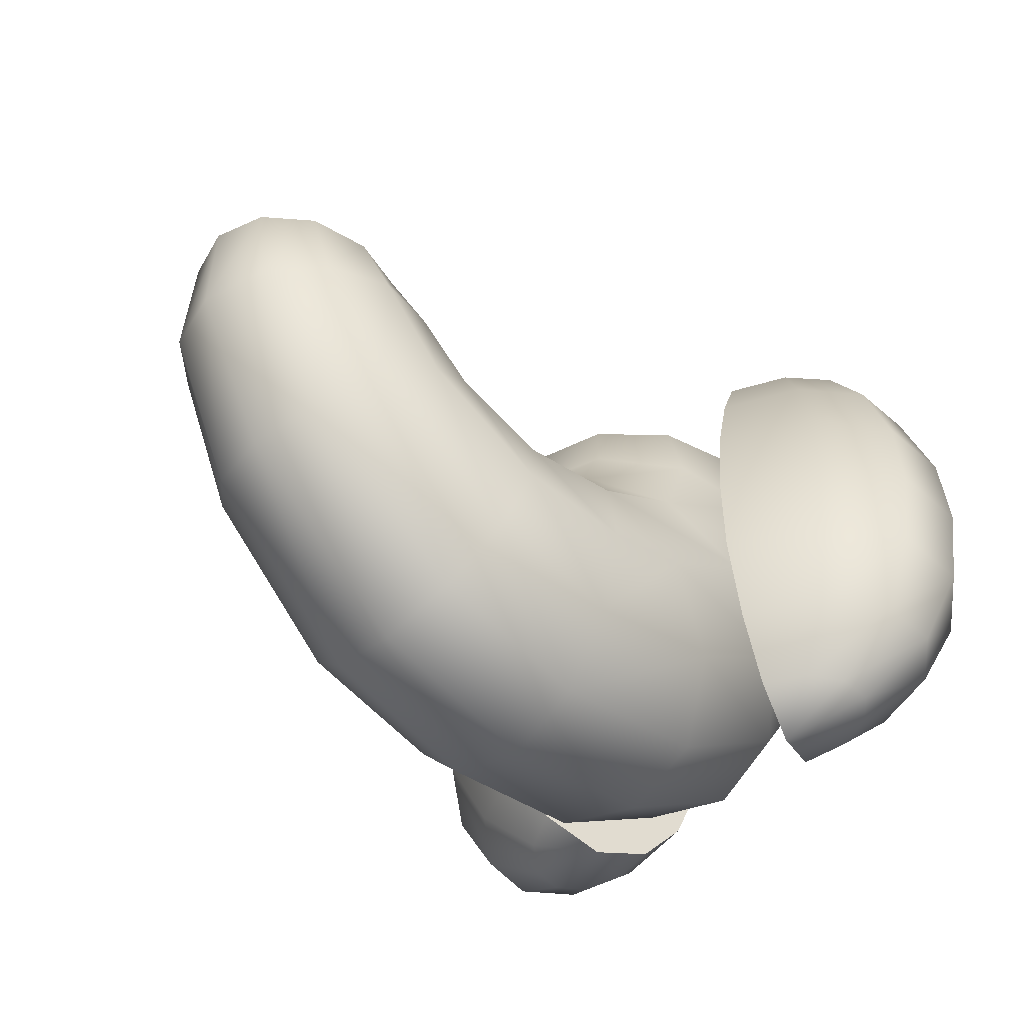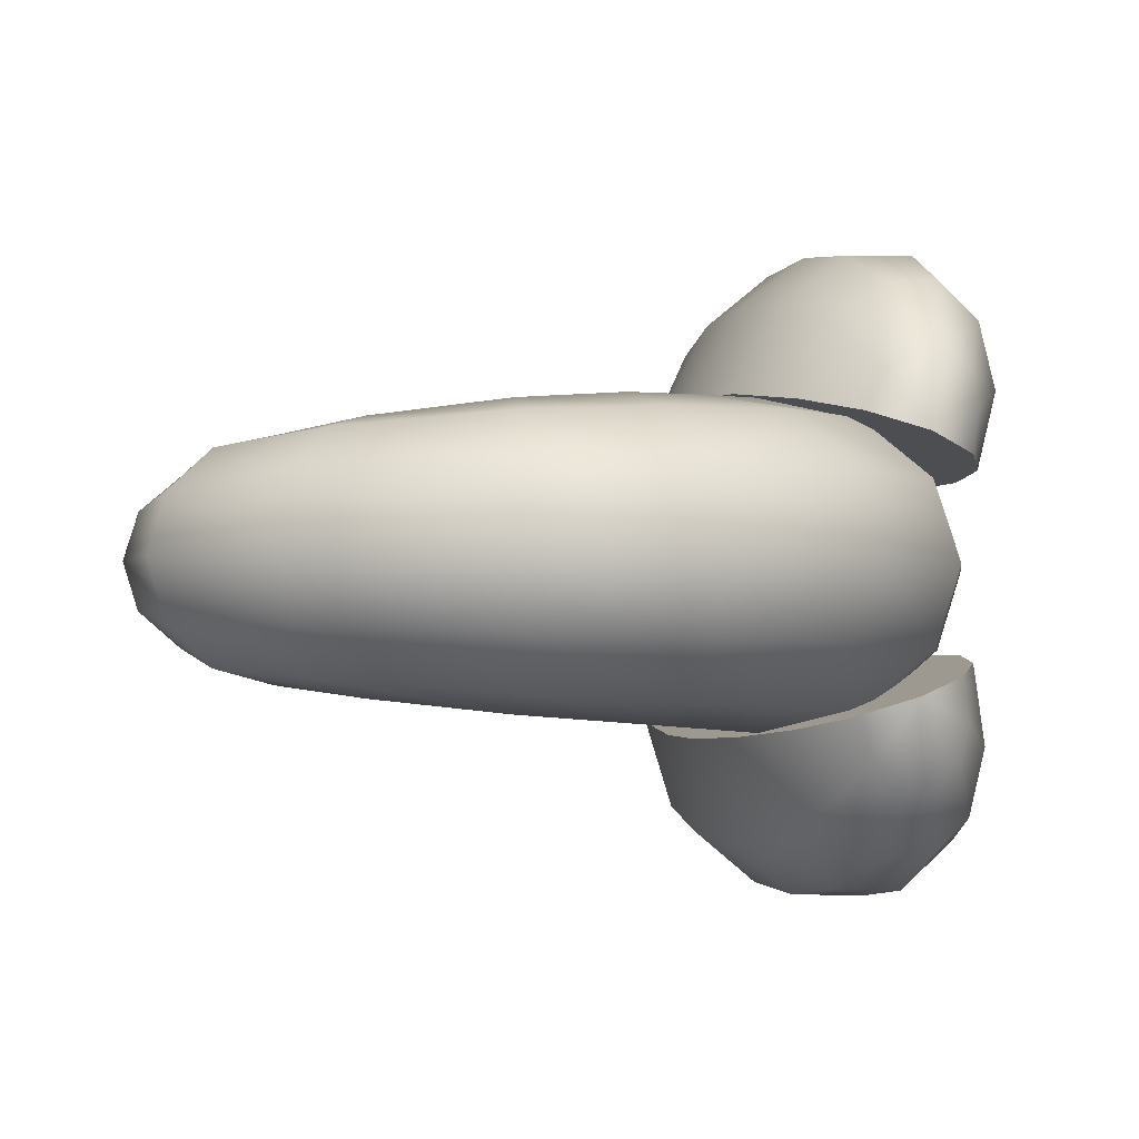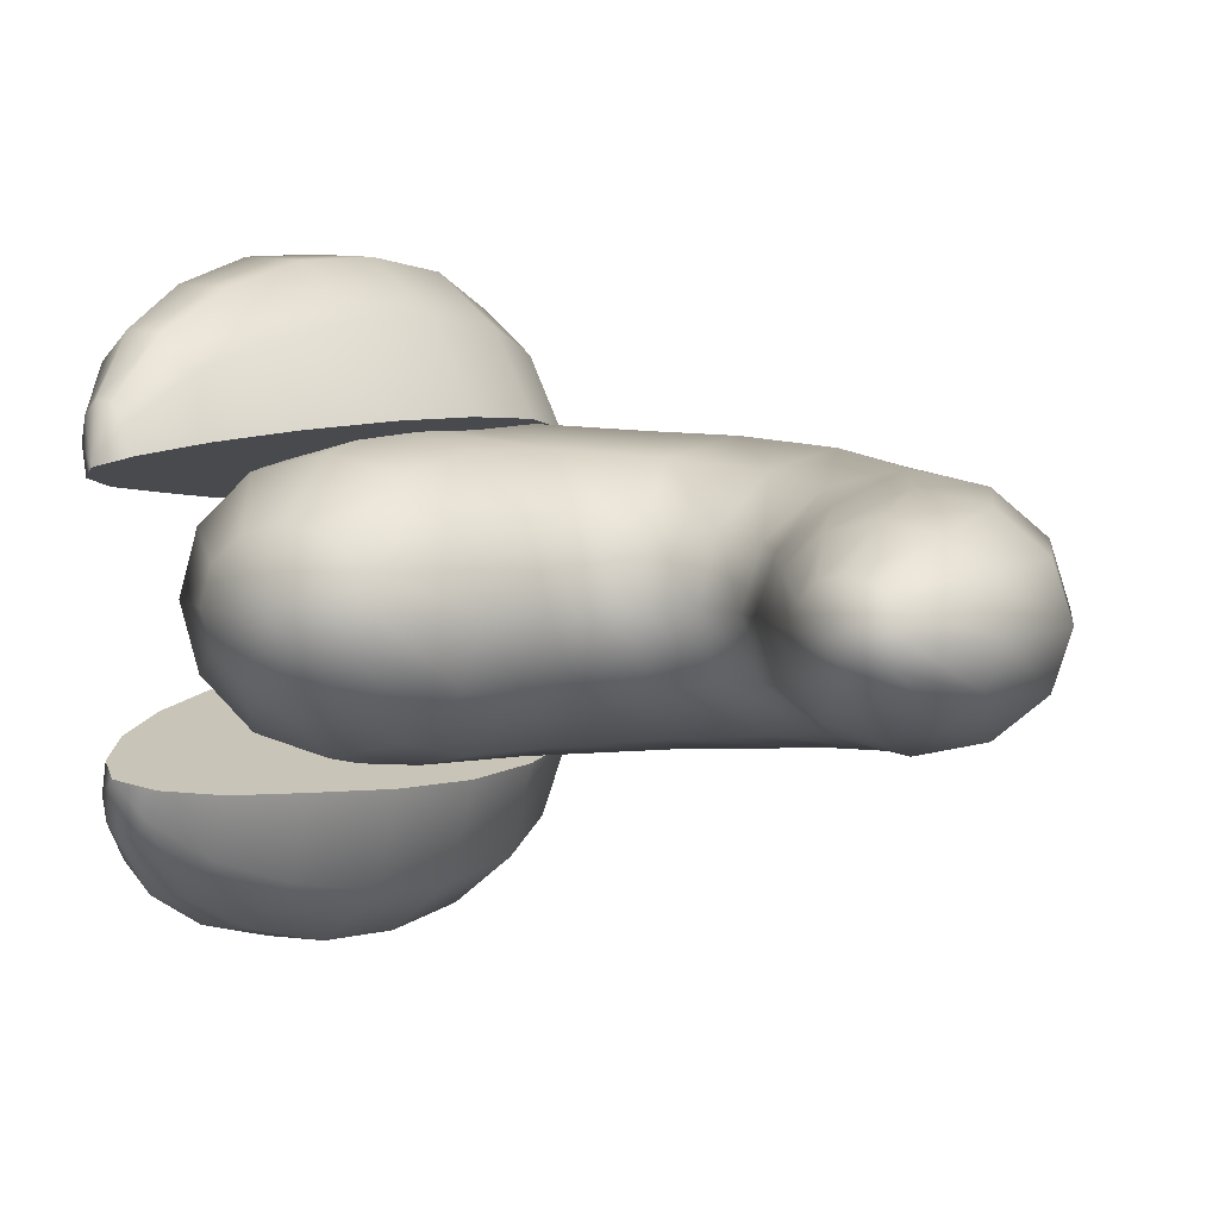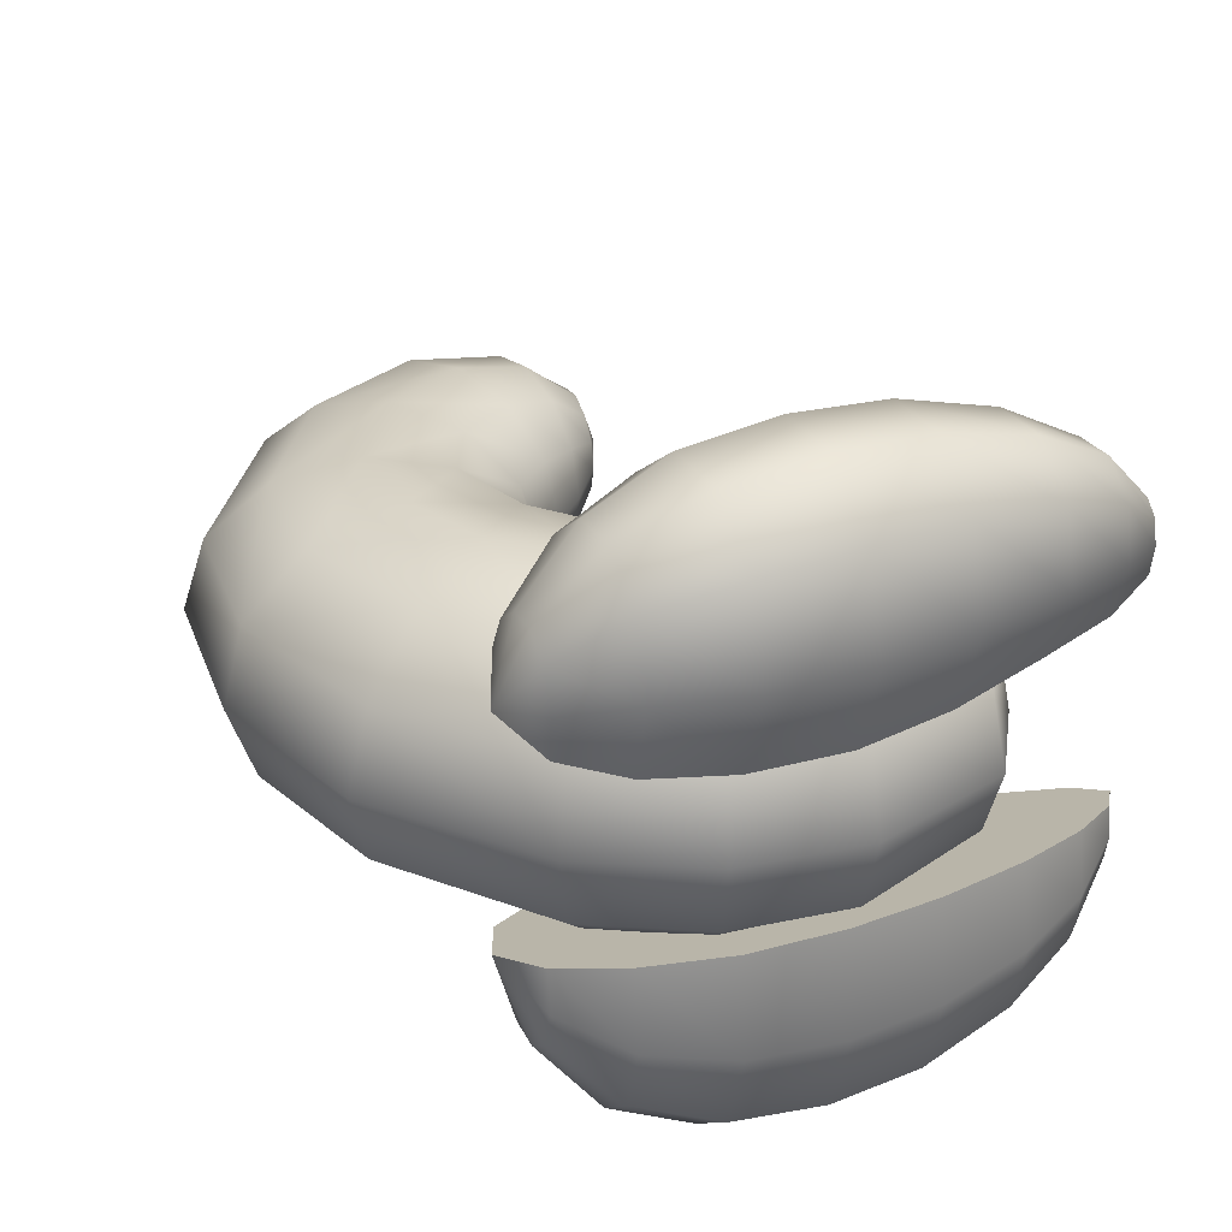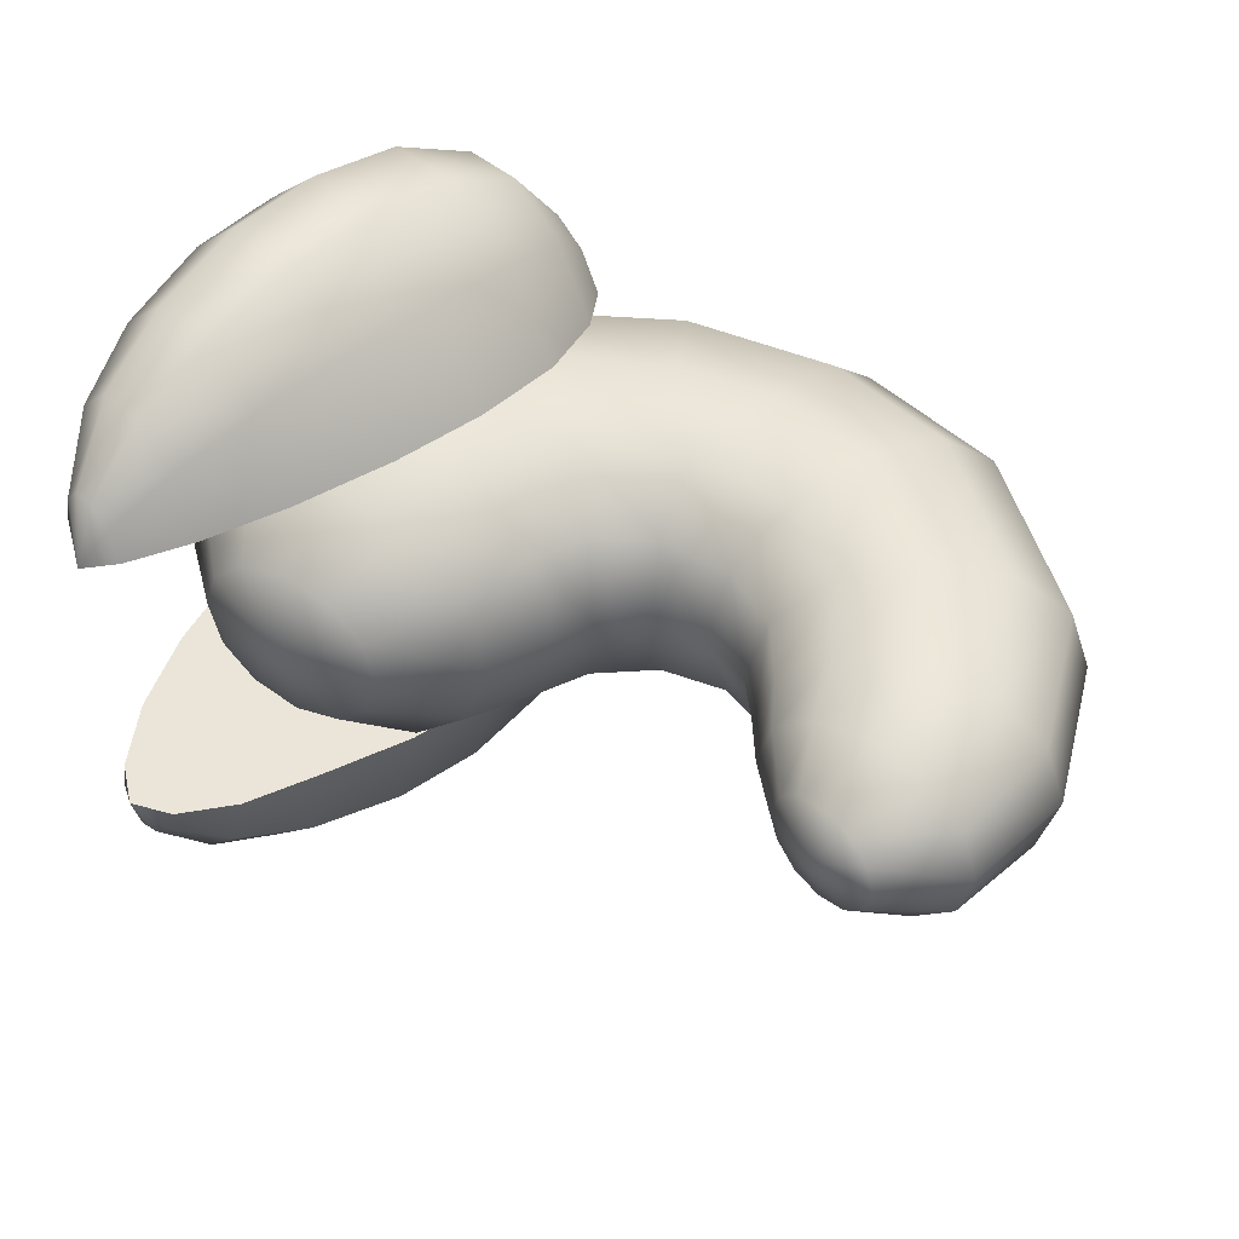
<metadata>
{"format":"obj","ext":"obj","renderer":"f3d","projection":"perspective","resolution":1024,"background":"white","views":[{"elev":-52.5,"azim":133.4,"up":"+Z"},{"elev":-2.4,"azim":159.3,"up":"+Y"},{"elev":5.2,"azim":36.8,"up":"+Y"},{"elev":31.4,"azim":-114.8,"up":"+Y"},{"elev":42.1,"azim":42.3,"up":"+Y"}]}
</metadata>
<code>
g default
v 0.6314 0.06492 0.2956
v 0.6864 0.1116 0.303
v 0.7615 0.1287 0.313
v 0.8367 0.1116 0.3231
v 0.8917 0.06492 0.3304
v 0.9118 0.001111 0.3331
v 0.8917 -0.0627 0.3304
v 0.8367 -0.1094 0.3231
v 0.7615 -0.1265 0.313
v 0.6864 -0.1094 0.303
v 0.6314 -0.0627 0.2956
v 0.6113 0.001111 0.2929
v 0.5255 0.1182 0.1962
v 0.6272 0.204 0.1896
v 0.766 0.2354 0.1806
v 0.9049 0.204 0.1715
v 1.007 0.1182 0.1649
v 1.044 0.001112 0.1625
v 1.007 -0.116 0.1649
v 0.9049 -0.2018 0.1715
v 0.766 -0.2331 0.1806
v 0.6272 -0.2018 0.1896
v 0.5255 -0.116 0.1962
v 0.4883 0.001112 0.1987
v 0.4437 0.1466 0.09176
v 0.5618 0.2531 0.04659
v 0.7233 0.2921 -0.01511
v 0.8847 0.2531 -0.07682
v 1.003 0.1466 -0.122
v 1.046 0.001113 -0.1385
v 1.003 -0.1444 -0.122
v 0.8847 -0.2509 -0.07682
v 0.7233 -0.2898 -0.01512
v 0.5618 -0.2509 0.04659
v 0.4437 -0.1444 0.09176
v 0.4004 0.001112 0.1083
v 0.3381 0.1613 -0.01662
v 0.4367 0.2786 -0.1151
v 0.5712 0.3215 -0.2496
v 0.7058 0.2786 -0.3842
v 0.8043 0.1613 -0.4826
v 0.8404 0.001114 -0.5187
v 0.8043 -0.1591 -0.4826
v 0.7058 -0.2763 -0.3842
v 0.5712 -0.3193 -0.2496
v 0.4367 -0.2763 -0.1151
v 0.3381 -0.1591 -0.01662
v 0.3021 0.001112 0.01942
v 0.1788 0.179 -0.06892
v 0.2203 0.3092 -0.2179
v 0.277 0.3568 -0.4215
v 0.3336 0.3092 -0.625
v 0.3751 0.179 -0.774
v 0.3902 0.001115 -0.8285
v 0.3751 -0.1767 -0.774
v 0.3336 -0.3069 -0.625
v 0.277 -0.3546 -0.4215
v 0.2203 -0.3069 -0.2179
v 0.1788 -0.1767 -0.06892
v 0.1637 0.001112 -0.01438
v 0.009821 0.1952 -0.03223
v -0.04465 -0.335 -0.1919
v 0.009824 -0.1929 -0.03223
v 0.02976 0.001112 0.02623
v -0.1075 0.205 0.07951
v -0.2523 0.3542 -0.02278
v -0.4501 0.4088 -0.1625
v -0.6479 0.3542 -0.3022
v -0.7926 0.205 -0.4045
v -0.8456 0.001114 -0.442
v -0.7926 -0.2027 -0.4045
v -0.6479 -0.352 -0.3022
v -0.4501 -0.4066 -0.1625
v -0.2523 -0.352 -0.02279
v -0.1075 -0.2027 0.0795
v -0.0545 0.001112 0.1169
v -0.1511 0.2059 0.2115
v -0.329 0.3559 0.2025
v -0.572 0.4108 0.1901
v -0.815 0.3559 0.1777
v -0.9929 0.2059 0.1687
v -1.058 0.001112 0.1654
v -0.9929 -0.2037 0.1687
v -0.815 -0.3537 0.1777
v -0.572 -0.4086 0.1901
v -0.329 -0.3537 0.2025
v -0.1511 -0.2037 0.2115
v -0.08601 0.001112 0.2148
v -0.189 0.1763 0.3924
v -0.3394 0.3046 0.4169
v -0.5448 0.3515 0.4505
v -0.7502 0.3046 0.484
v -0.9006 0.1763 0.5085
v -0.9557 0.001111 0.5175
v -0.9006 -0.1741 0.5085
v -0.7502 -0.3024 0.484
v -0.5448 -0.3493 0.4505
v -0.3394 -0.3024 0.4169
v -0.189 -0.1741 0.3924
v -0.134 0.001111 0.3834
v -0.3158 0.1008 0.5807
v -0.4013 0.1738 0.5946
v -0.5182 0.2005 0.6137
v -0.635 0.1738 0.6328
v -0.7206 0.1008 0.6467
v -0.7519 0.00111 0.6519
v -0.7206 -0.09857 0.6467
v -0.635 -0.1715 0.6328
v -0.5182 -0.1983 0.6137
v -0.4013 -0.1715 0.5946
v -0.3158 -0.09857 0.5807
v -0.2844 0.00111 0.5756
v 0.7543 0.001111 0.3564
v -0.5095 0.00111 0.6667
v -0.03272 0.3327 -0.1645
v 0.000685 0.3805 -0.4168
v -0.2143 0.39 -0.3417
v -0.002349 0.3268 -0.6523
v -0.3622 0.3423 -0.5378
v -0.02618 0.1891 -0.8178
v -0.4481 0.1986 -0.6895
v -0.04593 0.001115 -0.8752
v -0.4685 0.001115 -0.7484
v -0.04734 -0.1876 -0.8114
v -0.427 -0.1957 -0.6959
v -0.05334 -0.3279 -0.6361
v -0.3112 -0.3368 -0.554
v -0.1082 -0.3831 -0.3787
v -0.7896 -0.3528 -0.07336
v -0.9509 -0.2032 -0.129
v -1.01 0.001113 -0.1494
v -0.9509 0.2055 -0.129
v -0.7896 0.3551 -0.07336
v -0.5692 0.4098 0.002687
v -0.5466 -0.3635 -0.4678
v -0.8347 -0.269 -0.4665
v -0.4585 -0.3953 -0.3273
v -0.9429 -0.2364 -0.3239
v -0.4072 -0.4162 -0.1245
v -1.02 -0.2152 -0.1201
v -0.3928 -0.4259 0.115
v -1.035 -0.215 0.1193
v -0.4223 -0.421 0.3516
v -1.007 -0.2292 0.3555
v -0.4843 -0.4057 0.5951
v -0.9424 -0.2554 0.5982
v -0.5384 -0.3919 0.7898
v -0.8628 -0.2855 0.7915
v -0.6121 -0.3706 0.9289
v -0.7705 -0.3186 0.9295
v -0.6907 -0.3149 -0.5307
v -0.6914 -0.3457 0.9853
v -0.6893 -0.3174 -0.4292
v -0.6895 -0.3195 -0.3256
v -0.6898 -0.3236 -0.1225
v -0.6901 -0.3283 0.117
v -0.6905 -0.3331 0.3534
v -0.6908 -0.3379 0.5965
v -0.6911 -0.3418 0.7906
v -0.6913 -0.3438 0.8913
v -0.6778 -0.521 -0.473
v -0.5995 -0.4613 -0.4709
v -0.8494 -0.3791 -0.4691
v -0.8224 -0.4735 -0.472
v -0.7596 -0.5257 -0.4735
v -0.674 -0.6933 -0.3326
v -0.5349 -0.5837 -0.3308
v -0.9717 -0.4405 -0.3278
v -0.9247 -0.6111 -0.3309
v -0.8162 -0.7031 -0.3326
v -0.6551 -0.7897 -0.1304
v -0.4765 -0.6544 -0.1286
v -1.054 -0.4651 -0.1247
v -0.9898 -0.6799 -0.1281
v -0.8437 -0.7999 -0.1301
v -0.6559 -0.8212 0.1068
v -0.468 -0.679 0.1098
v -1.071 -0.4811 0.1138
v -1.004 -0.7071 0.1091
v -0.8521 -0.8317 0.1065
v -0.6633 -0.8077 0.3436
v -0.4894 -0.6678 0.3465
v -1.047 -0.4849 0.3503
v -0.9898 -0.7006 0.3458
v -0.8479 -0.8193 0.3433
v -0.669 -0.7395 0.5883
v -0.5314 -0.6179 0.5908
v -0.9839 -0.4695 0.5938
v -0.9451 -0.6489 0.5902
v -0.8251 -0.7493 0.5881
v -0.6822 -0.6355 0.7826
v -0.5865 -0.544 0.7856
v -0.8952 -0.4428 0.7877
v -0.8722 -0.5731 0.7839
v -0.7905 -0.6449 0.7818
v -0.6916 -0.4848 0.9259
v -0.6458 -0.4407 0.9269
v -0.785 -0.395 0.9277
v -0.7742 -0.4577 0.9265
v -0.7393 -0.4907 0.9258
v -0.8661 0.2598 -0.4678
v -0.5781 0.3543 -0.4665
v -0.956 0.2331 -0.3273
v -0.4716 0.3922 -0.3239
v -1.01 0.2197 -0.1245
v -0.3967 0.4209 -0.1201
v -1.027 0.2189 0.115
v -0.3844 0.4299 0.1193
v -1 0.2325 0.3516
v -0.4158 0.4244 0.3555
v -0.9414 0.2568 0.5951
v -0.4833 0.4072 0.5982
v -0.8896 0.2778 0.7898
v -0.5652 0.3842 0.7915
v -0.8176 0.3042 0.9289
v -0.6592 0.3562 0.9295
v -0.7214 0.306 -0.5307
v -0.739 0.3312 0.9853
v -0.724 0.3072 -0.4292
v -0.725 0.309 -0.3256
v -0.7272 0.3124 -0.1225
v -0.7297 0.3165 0.117
v -0.7323 0.3205 0.3534
v -0.7349 0.3246 0.5965
v -0.7369 0.3279 0.7906
v -0.7379 0.3296 0.8913
v -0.8538 0.4643 -0.473
v -0.8815 0.3699 -0.4709
v -0.6315 0.4517 -0.4691
v -0.7092 0.5118 -0.472
v -0.7907 0.5166 -0.4735
v -0.959 0.601 -0.3326
v -1.006 0.4302 -0.3308
v -0.5694 0.5736 -0.3278
v -0.7083 0.6833 -0.3309
v -0.8503 0.6931 -0.3326
v -1.031 0.6674 -0.1304
v -1.095 0.4526 -0.1286
v -0.518 0.642 -0.1247
v -0.6967 0.7773 -0.1281
v -0.8854 0.7873 -0.1301
v -1.049 0.6933 0.1068
v -1.116 0.4673 0.1098
v -0.5134 0.6653 0.1138
v -0.7013 0.8075 0.1091
v -0.8975 0.818 0.1065
v -1.035 0.6867 0.3436
v -1.093 0.471 0.3465
v -0.5349 0.6541 0.3503
v -0.7089 0.7939 0.3458
v -0.8935 0.8054 0.3433
v -0.9904 0.6351 0.5883
v -1.029 0.4557 0.5908
v -0.5767 0.6043 0.5938
v -0.7143 0.7258 0.5902
v -0.8704 0.7355 0.5881
v -0.9181 0.5592 0.7826
v -0.941 0.4288 0.7856
v -0.6324 0.5301 0.7877
v -0.7281 0.6216 0.7839
v -0.8364 0.6309 0.7818
v -0.8212 0.4434 0.9259
v -0.8321 0.3807 0.9269
v -0.6929 0.4264 0.9277
v -0.7387 0.4705 0.9265
v -0.7863 0.4764 0.9258
g FoodMediumLLowerLeg
f 1 2 14 13
f 2 3 15 14
f 3 4 16 15
f 4 5 17 16
f 5 6 18 17
f 6 7 19 18
f 7 8 20 19
f 8 9 21 20
f 9 10 22 21
f 10 11 23 22
f 11 12 24 23
f 12 1 13 24
f 13 14 26 25
f 14 15 27 26
f 15 16 28 27
f 16 17 29 28
f 17 18 30 29
f 18 19 31 30
f 19 20 32 31
f 20 21 33 32
f 21 22 34 33
f 22 23 35 34
f 23 24 36 35
f 24 13 25 36
f 25 26 38 37
f 26 27 39 38
f 27 28 40 39
f 28 29 41 40
f 29 30 42 41
f 30 31 43 42
f 31 32 44 43
f 32 33 45 44
f 33 34 46 45
f 34 35 47 46
f 35 36 48 47
f 36 25 37 48
f 37 38 50 49
f 38 39 51 50
f 39 40 52 51
f 40 41 53 52
f 41 42 54 53
f 42 43 55 54
f 43 44 56 55
f 44 45 57 56
f 45 46 58 57
f 46 47 59 58
f 47 48 60 59
f 48 37 49 60
f 49 50 115 61
f 57 58 62 128
f 58 59 63 62
f 59 60 64 63
f 60 49 61 64
f 61 115 66 65
f 62 63 75 74
f 63 64 76 75
f 64 61 65 76
f 65 66 78 77
f 66 67 134
f 67 68 133 134
f 68 69 132 133
f 69 70 131 132
f 70 71 130 131
f 71 72 129 130
f 72 73 129
f 73 74 86 85
f 74 75 87 86
f 75 76 88 87
f 76 65 77 88
f 77 78 90 89
f 78 79 91 90
f 79 80 92 91
f 80 81 93 92
f 81 82 94 93
f 82 83 95 94
f 83 84 96 95
f 84 85 97 96
f 85 86 98 97
f 86 87 99 98
f 87 88 100 99
f 88 77 89 100
f 89 90 102 101
f 90 91 103 102
f 91 92 104 103
f 92 93 105 104
f 93 94 106 105
f 94 95 107 106
f 95 96 108 107
f 96 97 109 108
f 97 98 110 109
f 98 99 111 110
f 99 100 112 111
f 100 89 101 112
f 2 1 113
f 3 2 113
f 4 3 113
f 5 4 113
f 6 5 113
f 7 6 113
f 8 7 113
f 9 8 113
f 10 9 113
f 11 10 113
f 12 11 113
f 1 12 113
f 101 102 114
f 102 103 114
f 103 104 114
f 104 105 114
f 105 106 114
f 106 107 114
f 107 108 114
f 108 109 114
f 109 110 114
f 110 111 114
f 111 112 114
f 112 101 114
f 128 62 74 73
f 115 116 117
f 117 116 118 119
f 119 118 120 121
f 121 120 122 123
f 123 122 124 125
f 125 124 126 127
f 127 126 128
f 50 51 116 115
f 51 52 118 116
f 52 53 120 118
f 53 54 122 120
f 54 55 124 122
f 55 56 126 124
f 56 57 128 126
f 115 117 67 66
f 117 119 68 67
f 119 121 69 68
f 121 123 70 69
f 123 125 71 70
f 125 127 72 71
f 127 128 73 72
f 129 73 85 84
f 130 129 84 83
f 131 130 83 82
f 132 131 82 81
f 133 132 81 80
f 134 133 80 79
f 66 134 79 78
f 149 147 159 160
f 147 145 158 159
f 145 143 157 158
f 143 141 156 157
f 141 139 155 156
f 139 137 154 155
f 137 135 153 154
f 152 149 160 150
f 135 151 136 153
f 154 153 136 138
f 155 154 138 140
f 156 155 140 142
f 157 156 142 144
f 158 157 144 146
f 159 158 146 148
f 160 159 148 150
f 161 162 167 166
f 162 135 137 167
f 136 163 168 138
f 163 164 169 168
f 164 165 170 169
f 165 161 166 170
f 166 167 172 171
f 167 137 139 172
f 138 168 173 140
f 168 169 174 173
f 169 170 175 174
f 170 166 171 175
f 171 172 177 176
f 172 139 141 177
f 140 173 178 142
f 173 174 179 178
f 174 175 180 179
f 175 171 176 180
f 176 177 182 181
f 177 141 143 182
f 142 178 183 144
f 178 179 184 183
f 179 180 185 184
f 180 176 181 185
f 181 182 187 186
f 182 143 145 187
f 144 183 188 146
f 183 184 189 188
f 184 185 190 189
f 185 181 186 190
f 186 187 192 191
f 187 145 147 192
f 146 188 193 148
f 188 189 194 193
f 189 190 195 194
f 190 186 191 195
f 191 192 197 196
f 192 147 149 197
f 148 193 198 150
f 193 194 199 198
f 194 195 200 199
f 195 191 196 200
f 162 161 151
f 135 162 151
f 163 136 151
f 164 163 151
f 165 164 151
f 161 165 151
f 196 197 152
f 197 149 152
f 150 198 152
f 198 199 152
f 199 200 152
f 200 196 152
f 215 213 225 226
f 213 211 224 225
f 211 209 223 224
f 209 207 222 223
f 207 205 221 222
f 205 203 220 221
f 203 201 219 220
f 218 215 226 216
f 201 217 202 219
f 220 219 202 204
f 221 220 204 206
f 222 221 206 208
f 223 222 208 210
f 224 223 210 212
f 225 224 212 214
f 226 225 214 216
f 227 228 233 232
f 228 201 203 233
f 202 229 234 204
f 229 230 235 234
f 230 231 236 235
f 231 227 232 236
f 232 233 238 237
f 233 203 205 238
f 204 234 239 206
f 234 235 240 239
f 235 236 241 240
f 236 232 237 241
f 237 238 243 242
f 238 205 207 243
f 206 239 244 208
f 239 240 245 244
f 240 241 246 245
f 241 237 242 246
f 242 243 248 247
f 243 207 209 248
f 208 244 249 210
f 244 245 250 249
f 245 246 251 250
f 246 242 247 251
f 247 248 253 252
f 248 209 211 253
f 210 249 254 212
f 249 250 255 254
f 250 251 256 255
f 251 247 252 256
f 252 253 258 257
f 253 211 213 258
f 212 254 259 214
f 254 255 260 259
f 255 256 261 260
f 256 252 257 261
f 257 258 263 262
f 258 213 215 263
f 214 259 264 216
f 259 260 265 264
f 260 261 266 265
f 261 257 262 266
f 228 227 217
f 201 228 217
f 229 202 217
f 230 229 217
f 231 230 217
f 227 231 217
f 262 263 218
f 263 215 218
f 216 264 218
f 264 265 218
f 265 266 218
f 266 262 218

</code>
